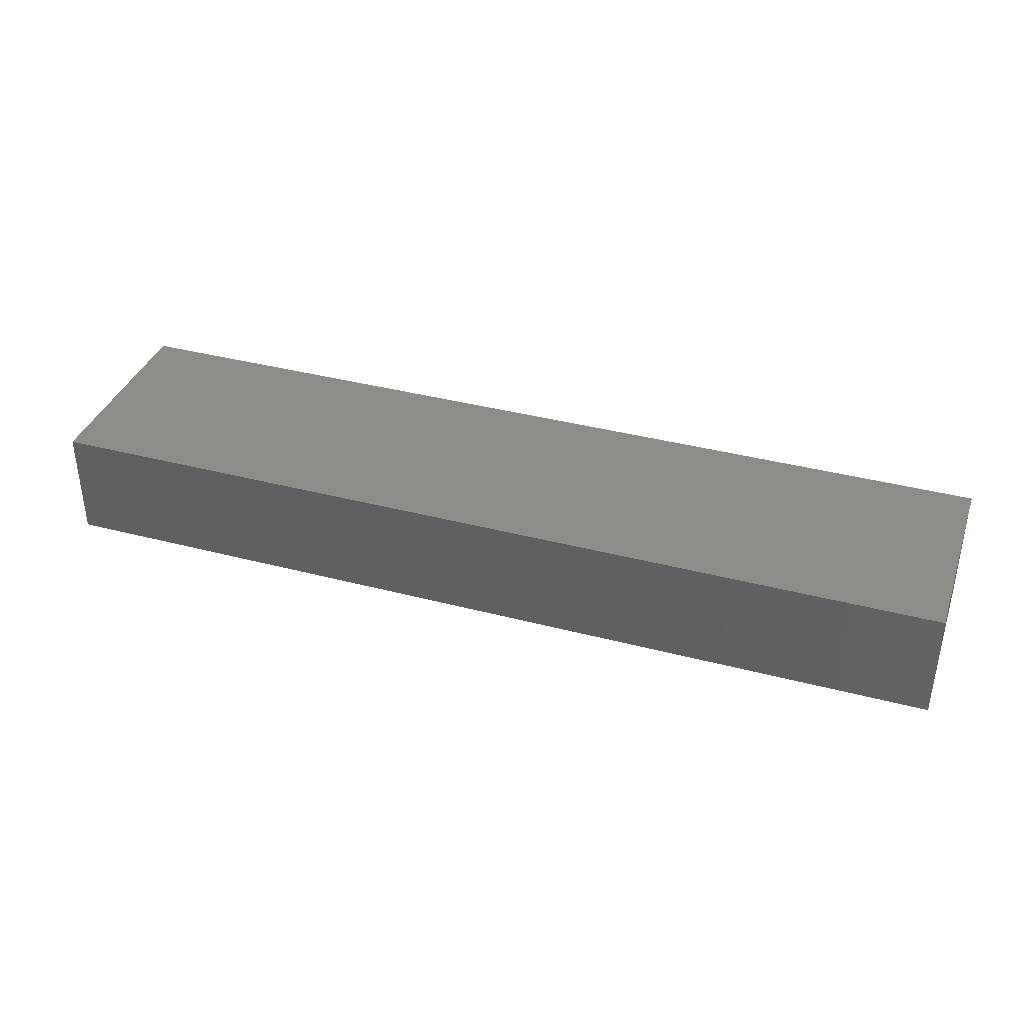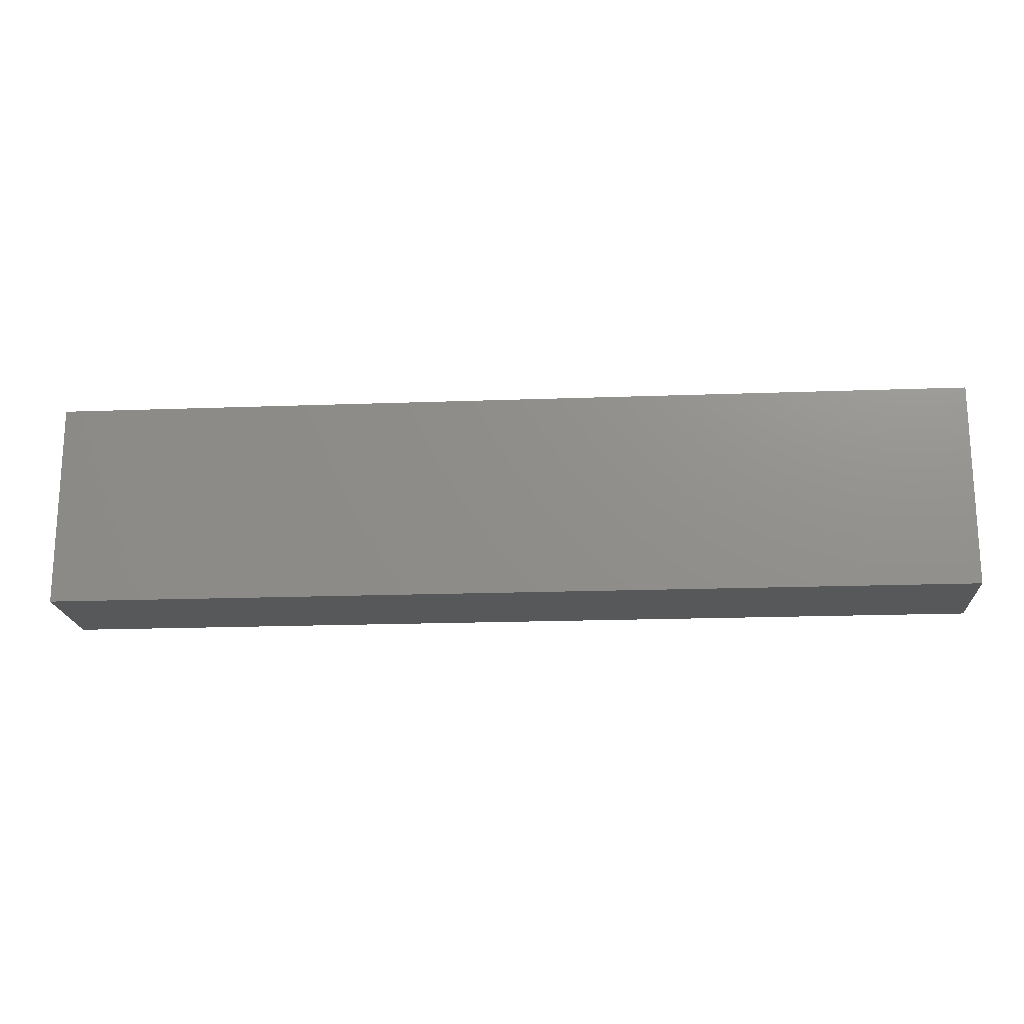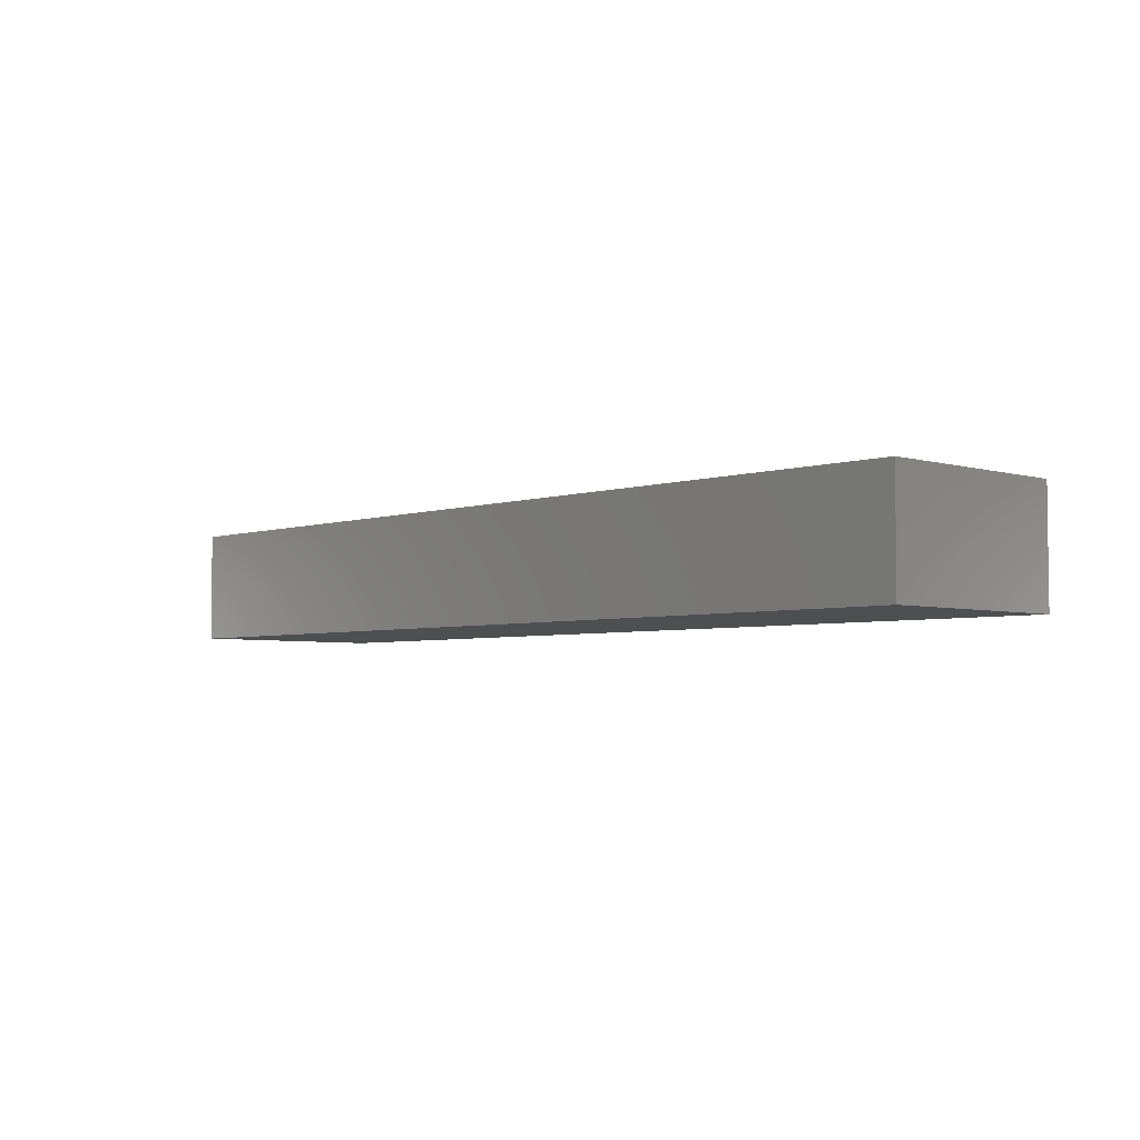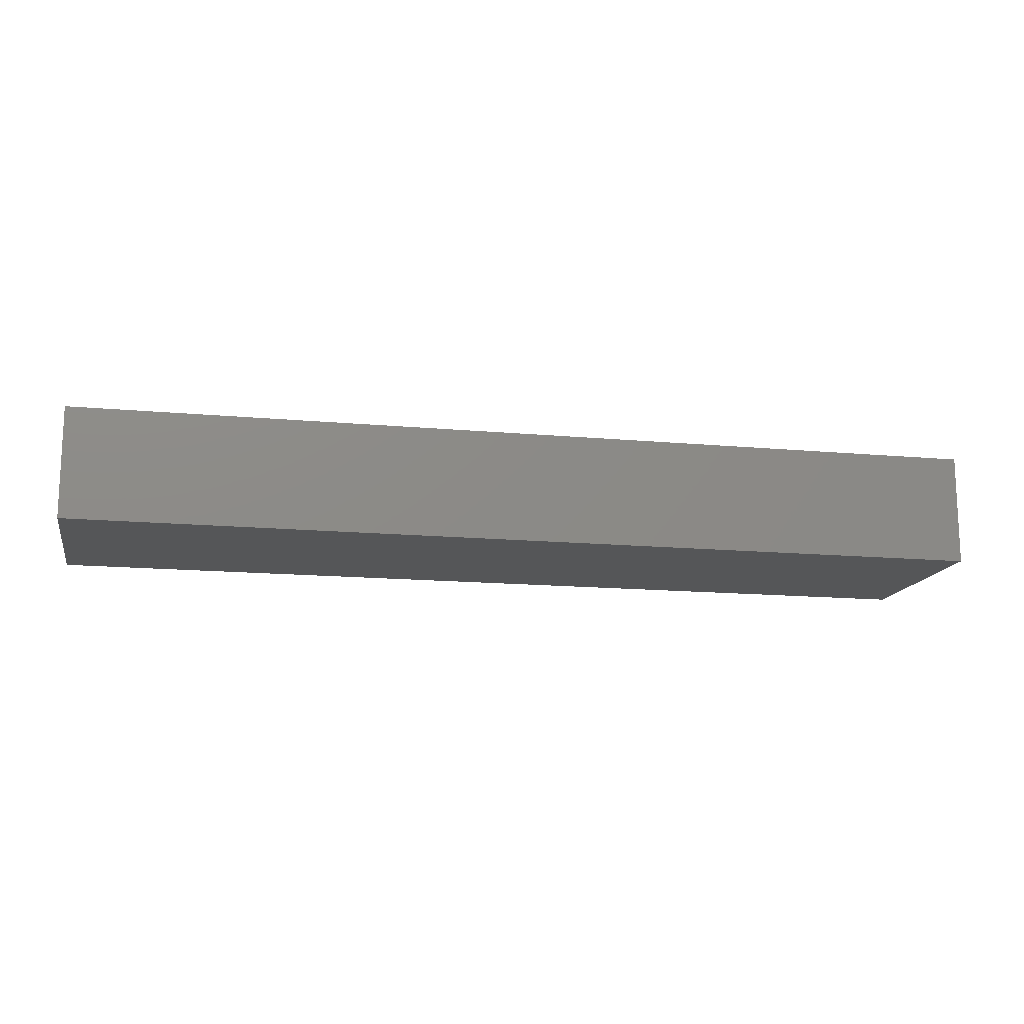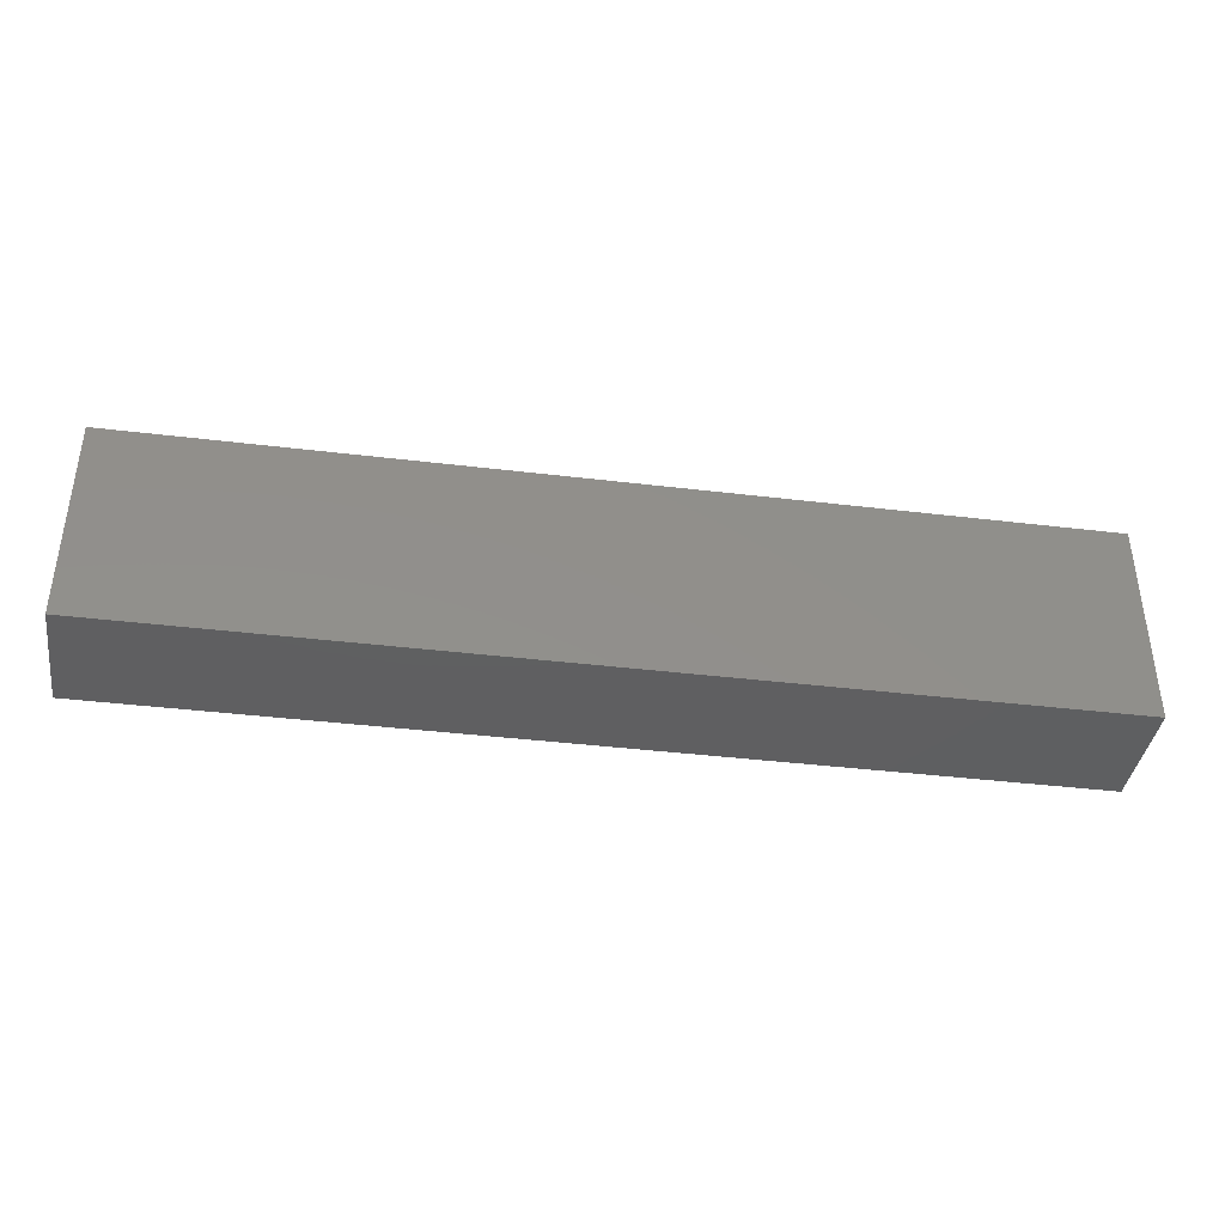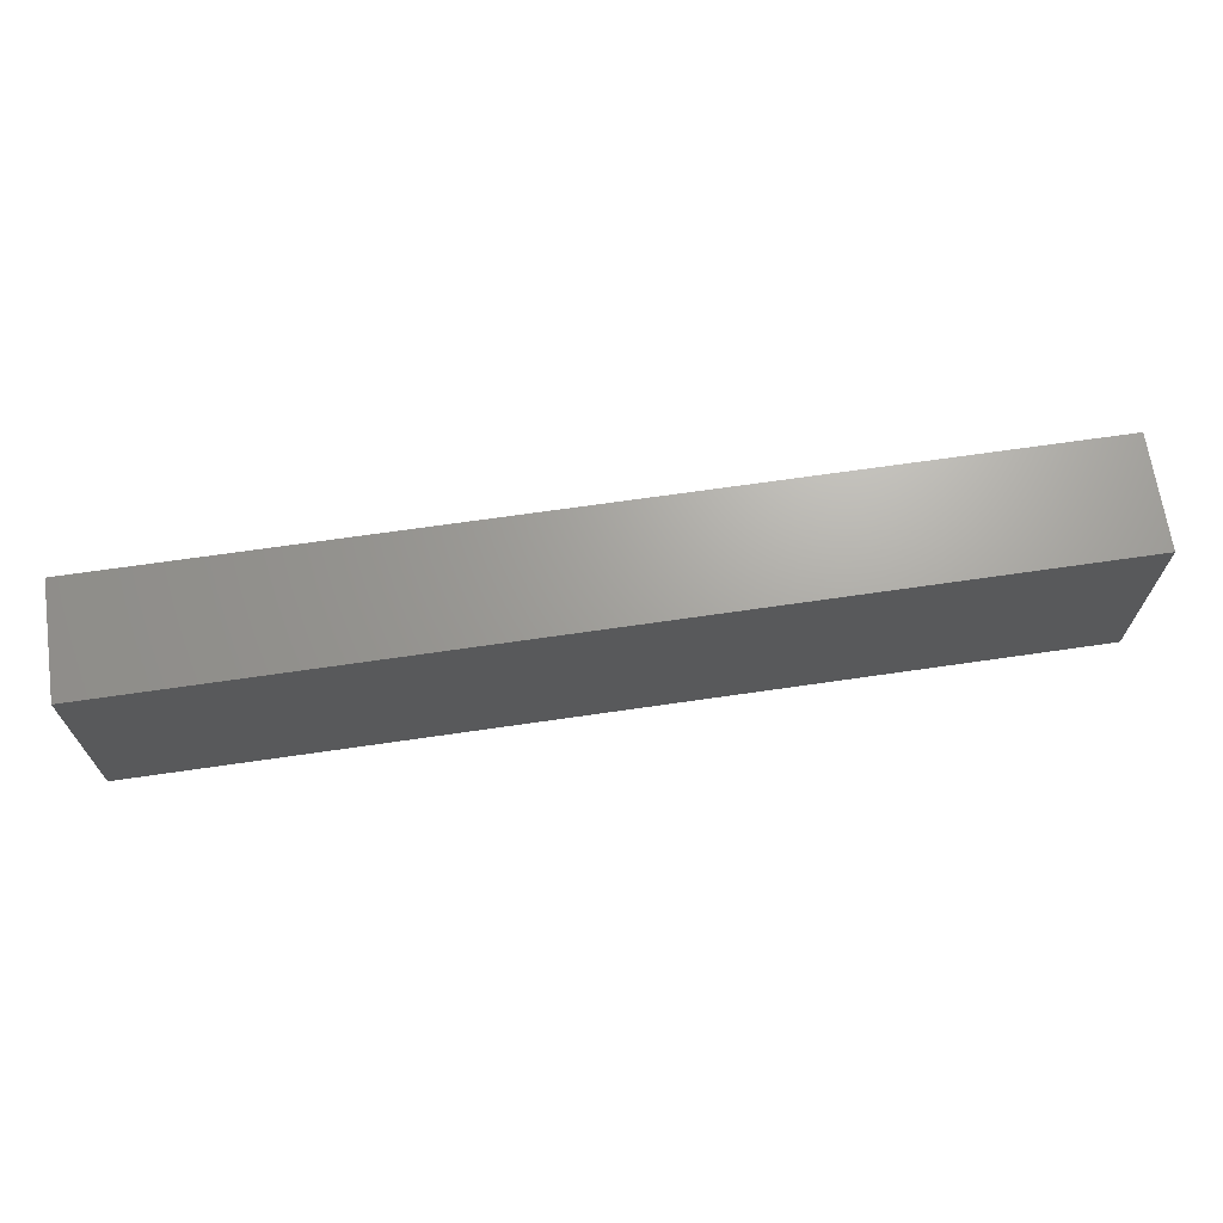
<metadata>
{"format":"stl","ext":"stl","renderer":"f3d","projection":"perspective","resolution":1024,"background":"white","views":[{"elev":37.2,"azim":18.7,"up":"+Z"},{"elev":-18.5,"azim":4.1,"up":"+Y"},{"elev":-4.2,"azim":-133.5,"up":"+Z"},{"elev":-14.5,"azim":168.5,"up":"+Z"},{"elev":-39.1,"azim":171.4,"up":"+Y"},{"elev":68.0,"azim":-8.3,"up":"+Y"}]}
</metadata>
<code>
# stl→obj: 38 verts, 72 faces
v -2.085 -0.935 0
v -2.085 -0.705 0
v -2.085 -0.705 -0.25
v -2.085 -0.475 0
v -2.085 -0.475 -0.25
v -2.085 -0.935 -0.25
v -1.395 -0.475 0
v -1.395 -0.475 -0.25
v -0.705 -0.475 0
v -0.705 -0.475 -0.25
v -0.015 -0.475 0
v -0.015 -0.475 -0.25
v -0.015 -0.705 0
v -0.015 -0.705 -0.25
v -0.015 -0.935 0
v -0.015 -0.935 -0.25
v -0.705 -0.935 0
v -0.705 -0.935 -0.25
v -1.395 -0.935 0
v -1.395 -0.935 -0.25
v -0.5325 -0.59 0
v -1.05 -0.59 0
v -1.05 -0.705 0
v -0.5325 -0.705 0
v -1.567 -0.59 0
v -1.567 -0.705 0
v -1.567 -0.82 0
v -1.05 -0.82 0
v -0.5325 -0.82 0
v -0.5325 -0.59 -0.25
v -0.5325 -0.705 -0.25
v -1.05 -0.705 -0.25
v -1.05 -0.59 -0.25
v -0.5325 -0.82 -0.25
v -1.05 -0.82 -0.25
v -1.567 -0.82 -0.25
v -1.567 -0.705 -0.25
v -1.567 -0.59 -0.25
f 1 2 3
f 2 4 5
f 5 3 2
f 3 6 1
f 4 7 8
f 7 9 10
f 9 11 12
f 12 10 9
f 10 8 7
f 8 5 4
f 11 13 14
f 13 15 16
f 16 14 13
f 14 12 11
f 15 17 18
f 17 19 20
f 19 1 6
f 6 20 19
f 20 18 17
f 18 16 15
f 21 22 23
f 21 23 24
f 22 25 26
f 22 26 23
f 23 26 27
f 23 27 28
f 24 23 28
f 24 28 29
f 4 2 25
f 2 1 27
f 11 9 21
f 9 7 22
f 7 4 25
f 15 13 29
f 13 11 21
f 1 19 27
f 19 17 28
f 17 15 29
f 22 21 9
f 21 24 13
f 25 22 7
f 26 25 2
f 27 26 2
f 28 27 19
f 29 28 17
f 24 29 13
f 30 31 32
f 30 32 33
f 31 34 35
f 31 35 32
f 32 35 36
f 32 36 37
f 33 32 37
f 33 37 38
f 6 3 36
f 3 5 38
f 5 8 38
f 8 10 33
f 10 12 30
f 12 14 30
f 14 16 34
f 16 18 34
f 18 20 35
f 20 6 36
f 31 30 14
f 30 33 10
f 34 31 14
f 35 34 18
f 36 35 20
f 37 36 3
f 38 37 3
f 33 38 8

</code>
